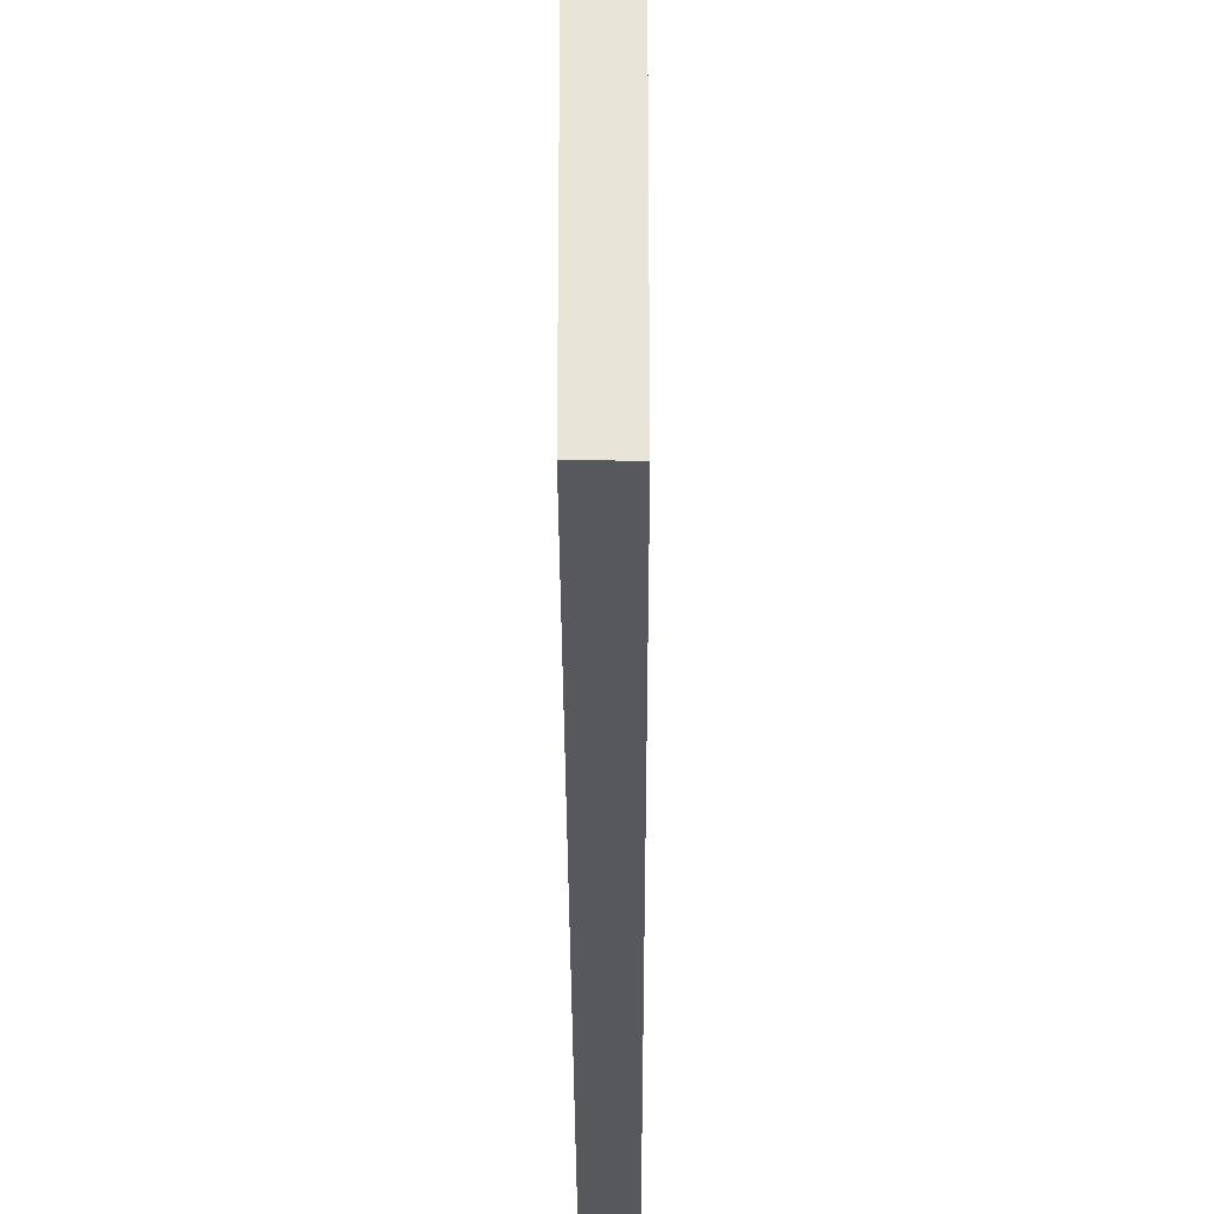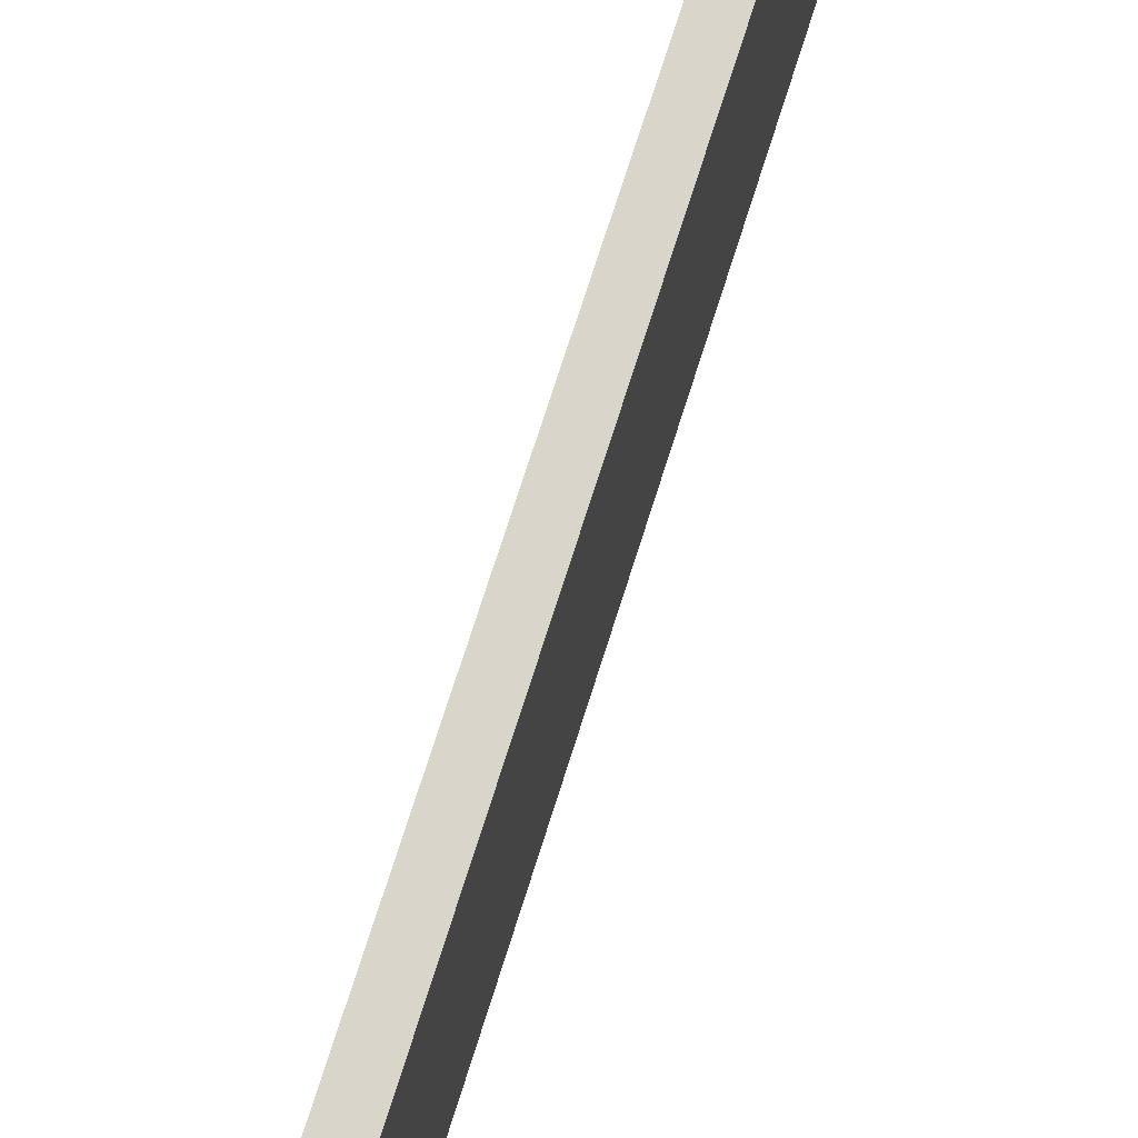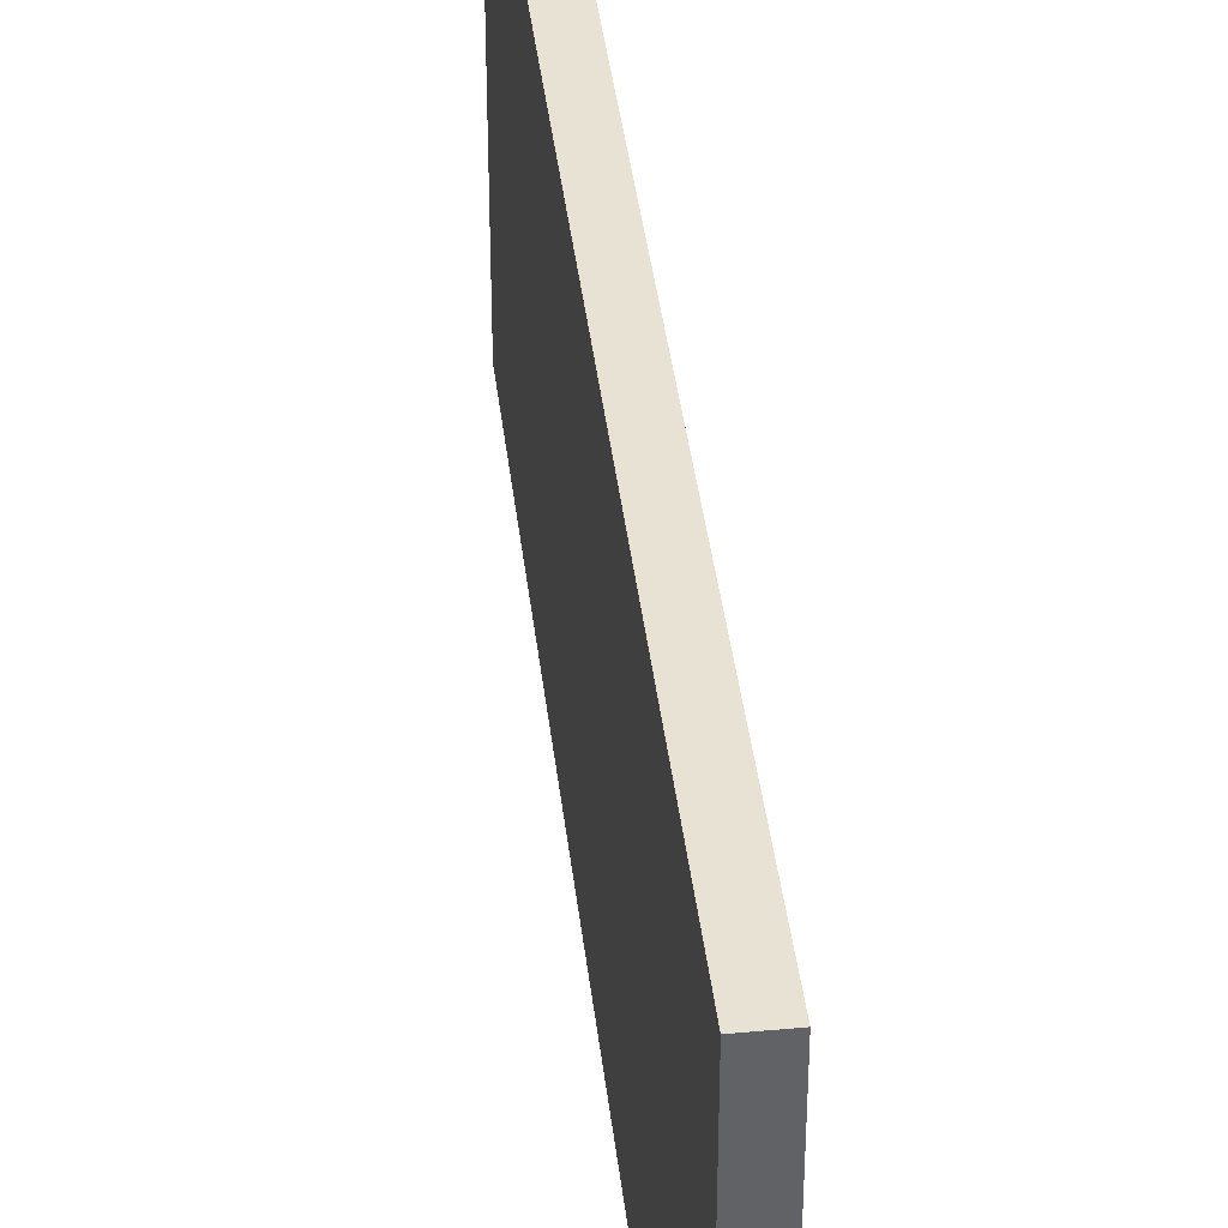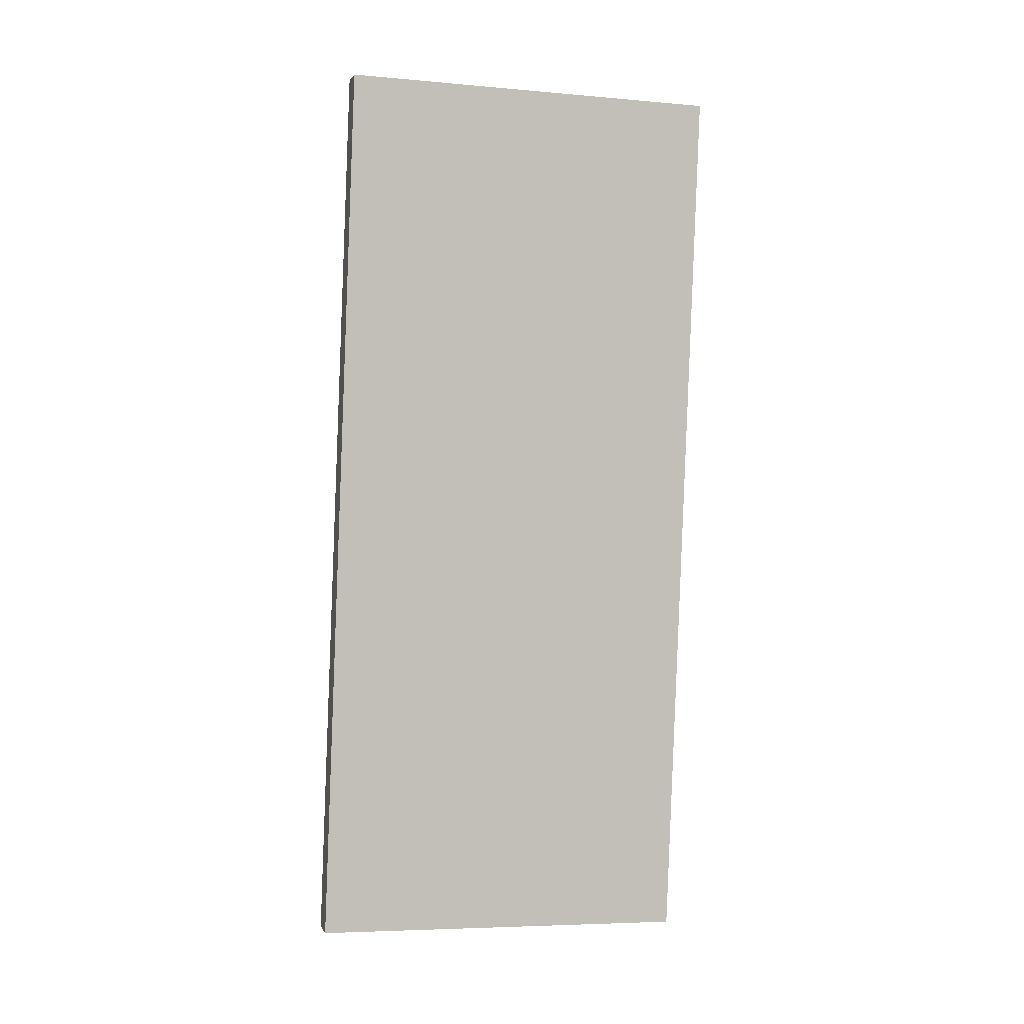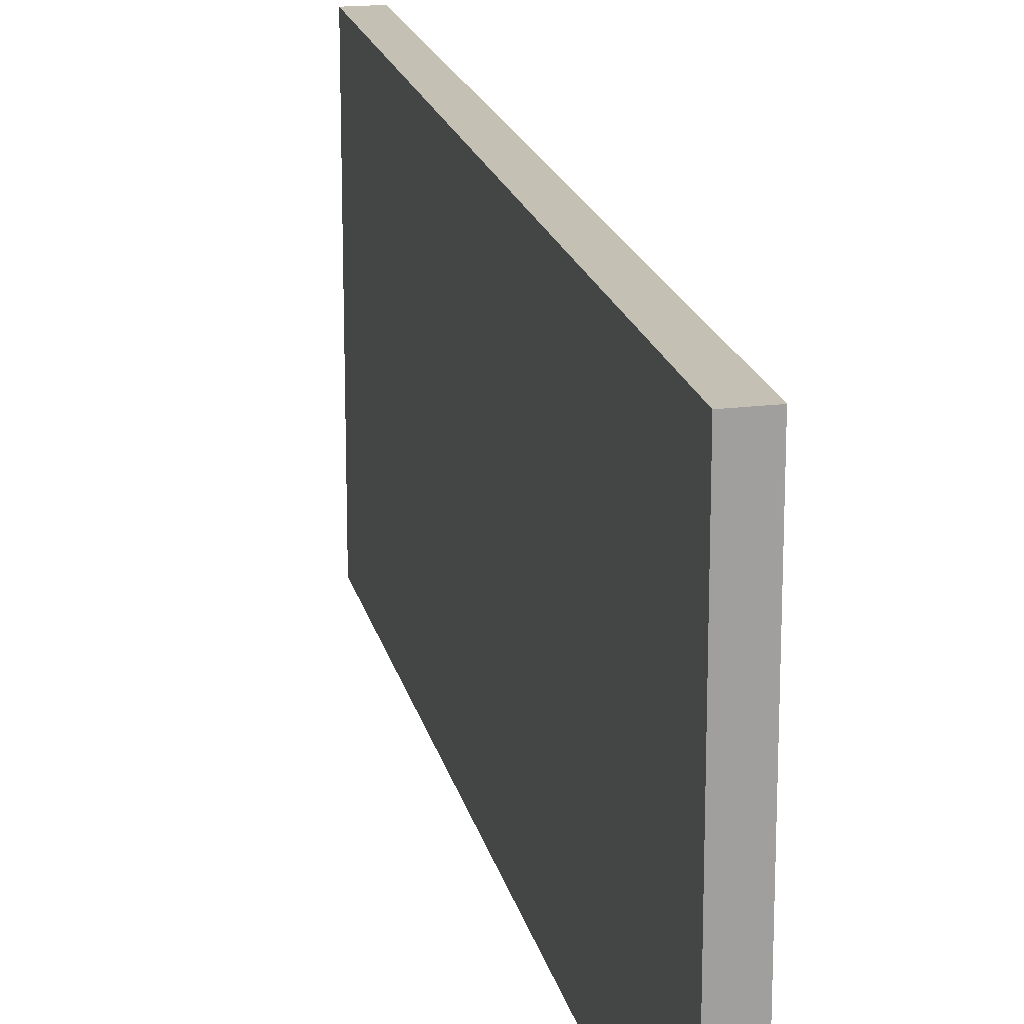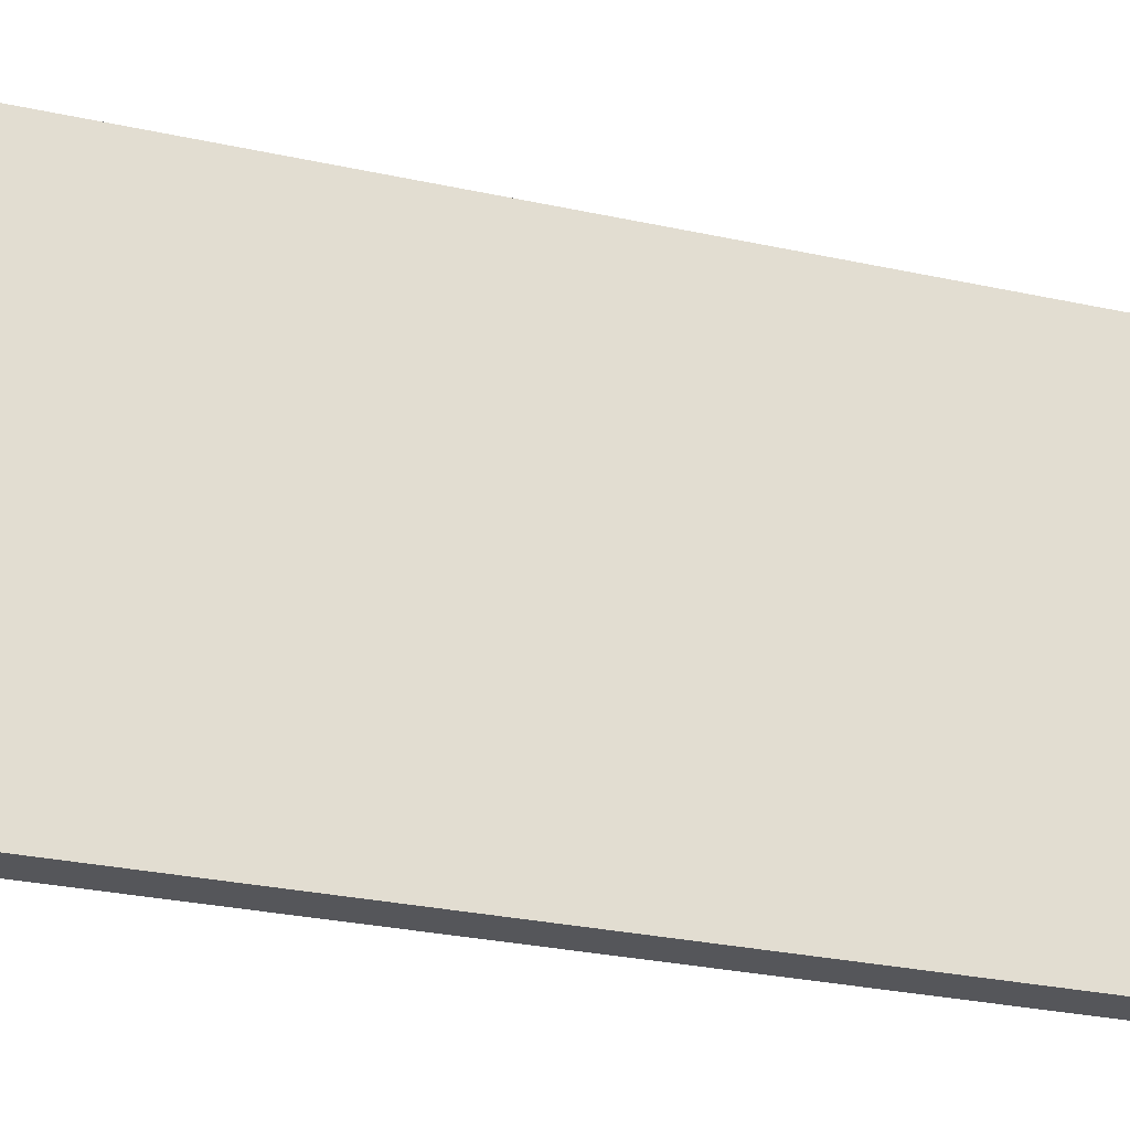
<metadata>
{"format":"obj","ext":"obj","renderer":"f3d","projection":"perspective","resolution":1024,"background":"white","views":[{"elev":-28.7,"azim":171.7,"up":"+Y"},{"elev":74.5,"azim":-170.8,"up":"+Y"},{"elev":39.8,"azim":-15.0,"up":"+Y"},{"elev":-6.1,"azim":-104.8,"up":"+Z"},{"elev":18.4,"azim":159.4,"up":"+Y"},{"elev":-26.0,"azim":61.8,"up":"+Y"}]}
</metadata>
<code>
v  0 15.38 9.419e-16
v  5.368 15.38 -35.89
v  5.337 15.38 -35.89
v  6.585 15.38 -35.75
v  1.211 15.38 0.181
v  5.337 2.198e-15 -35.89
v  5.368 2.198e-15 -35.89
v  6.585 2.189e-15 -35.75
v  0 0 0
v  1.211 -1.108e-17 0.181
g defaultobject
f 1 2 3
f 2 1 4
f 4 1 5
f 2 6 3
f 6 2 4
f 6 4 7
f 7 4 8
f 6 1 3
f 1 6 9
f 9 5 1
f 5 9 10
f 10 4 5
f 4 10 8
f 10 7 8
f 7 10 9
f 9 6 7

</code>
